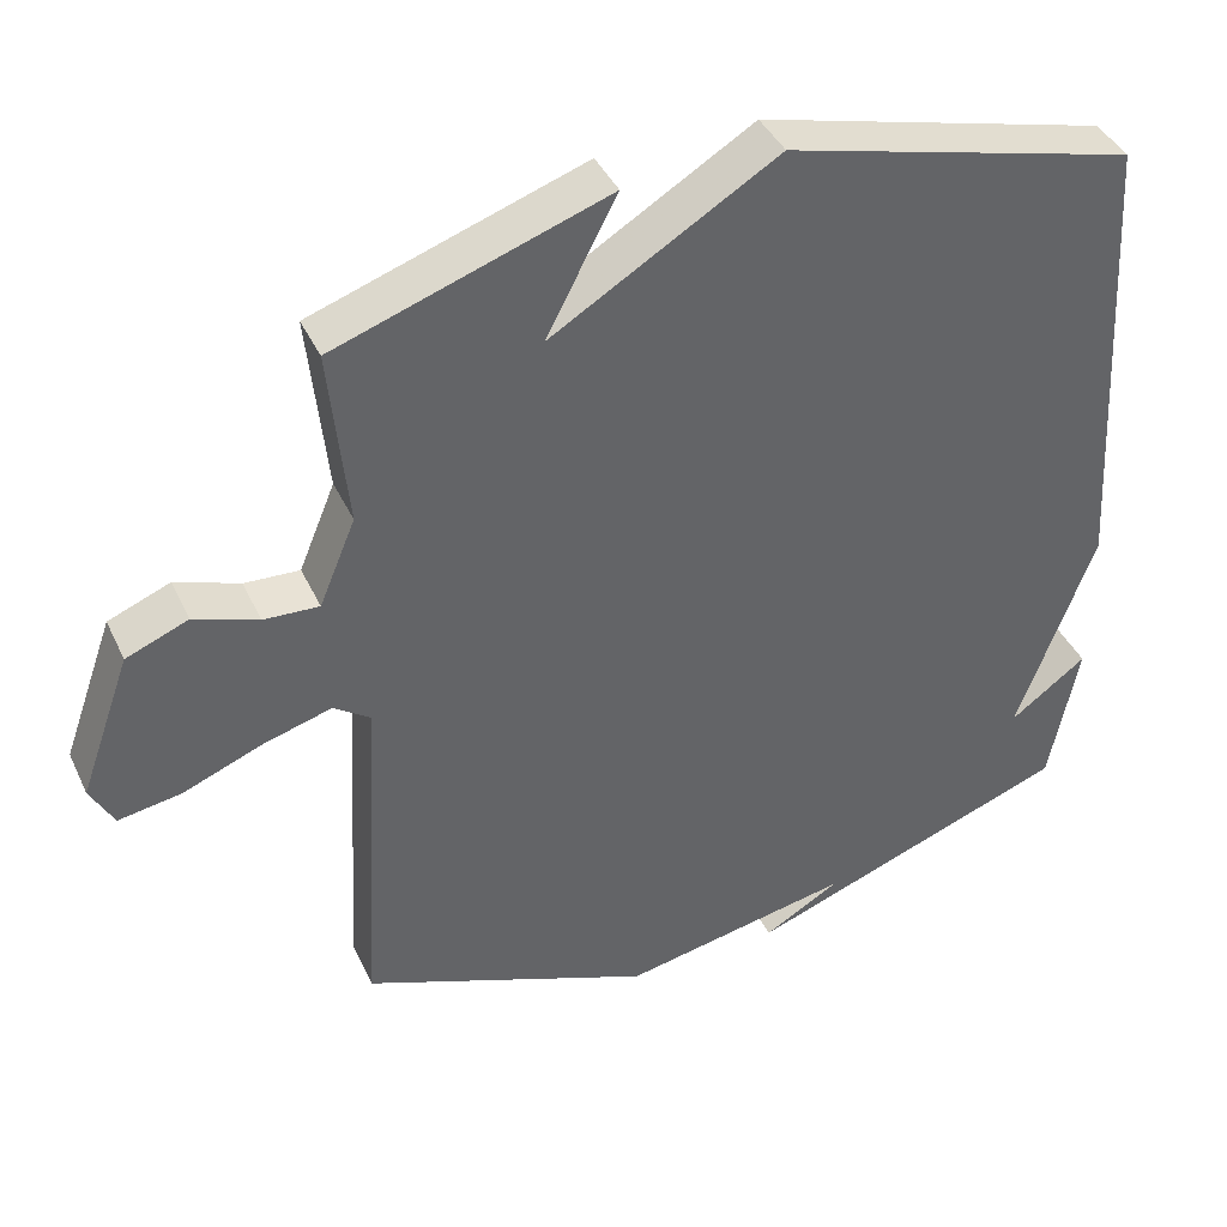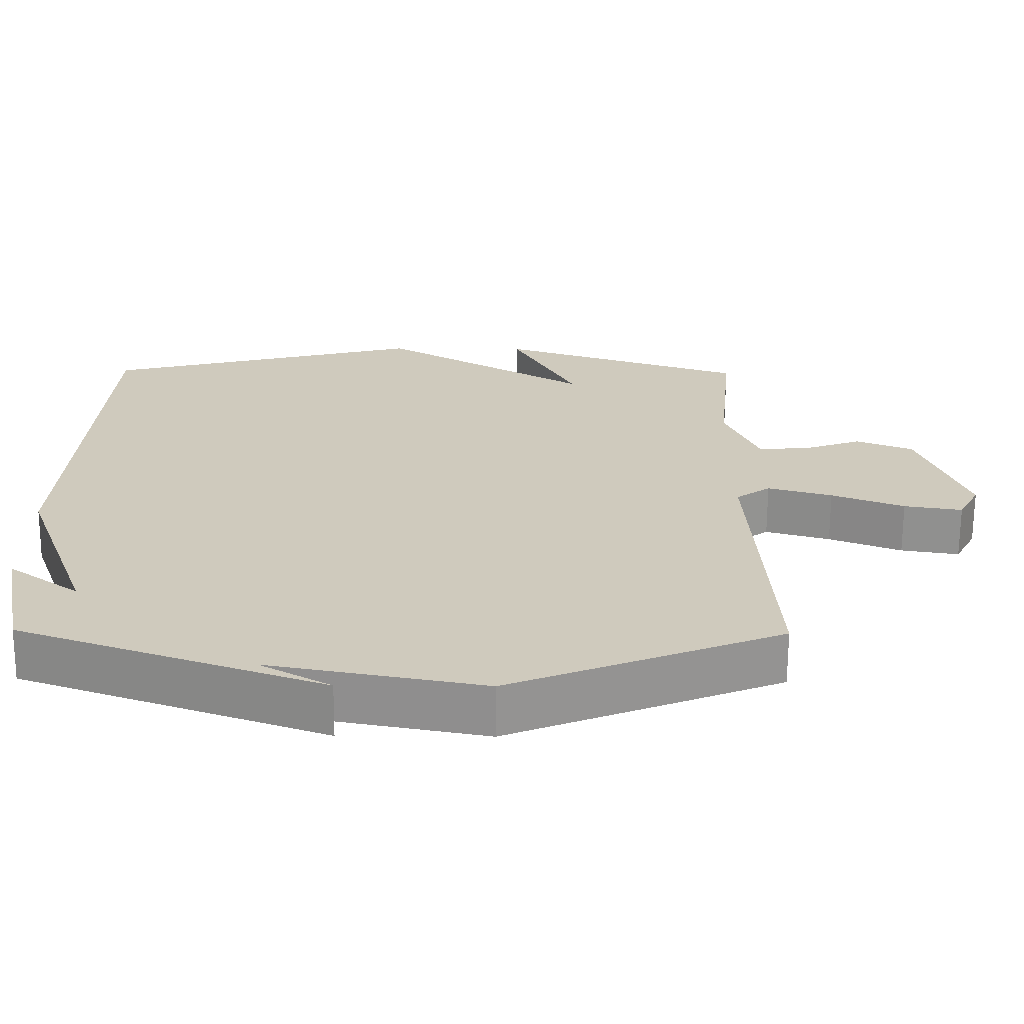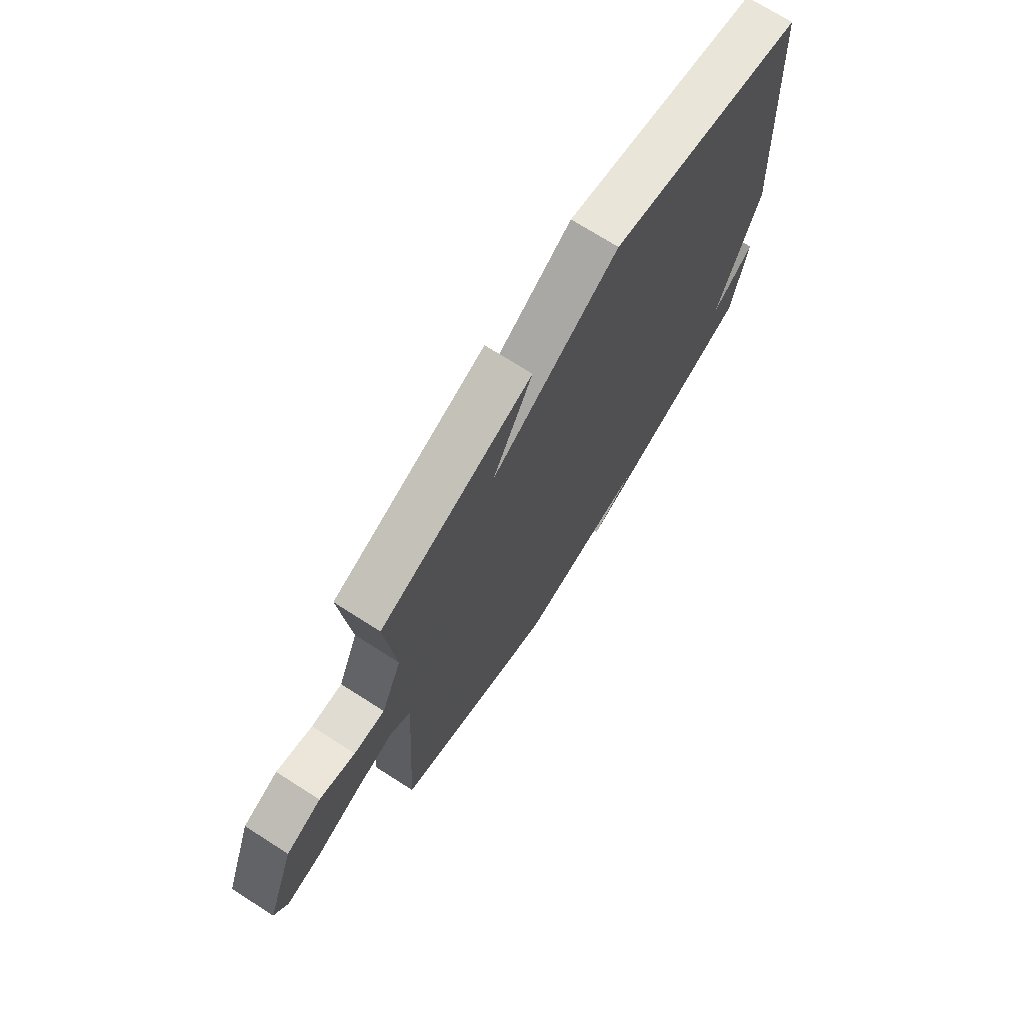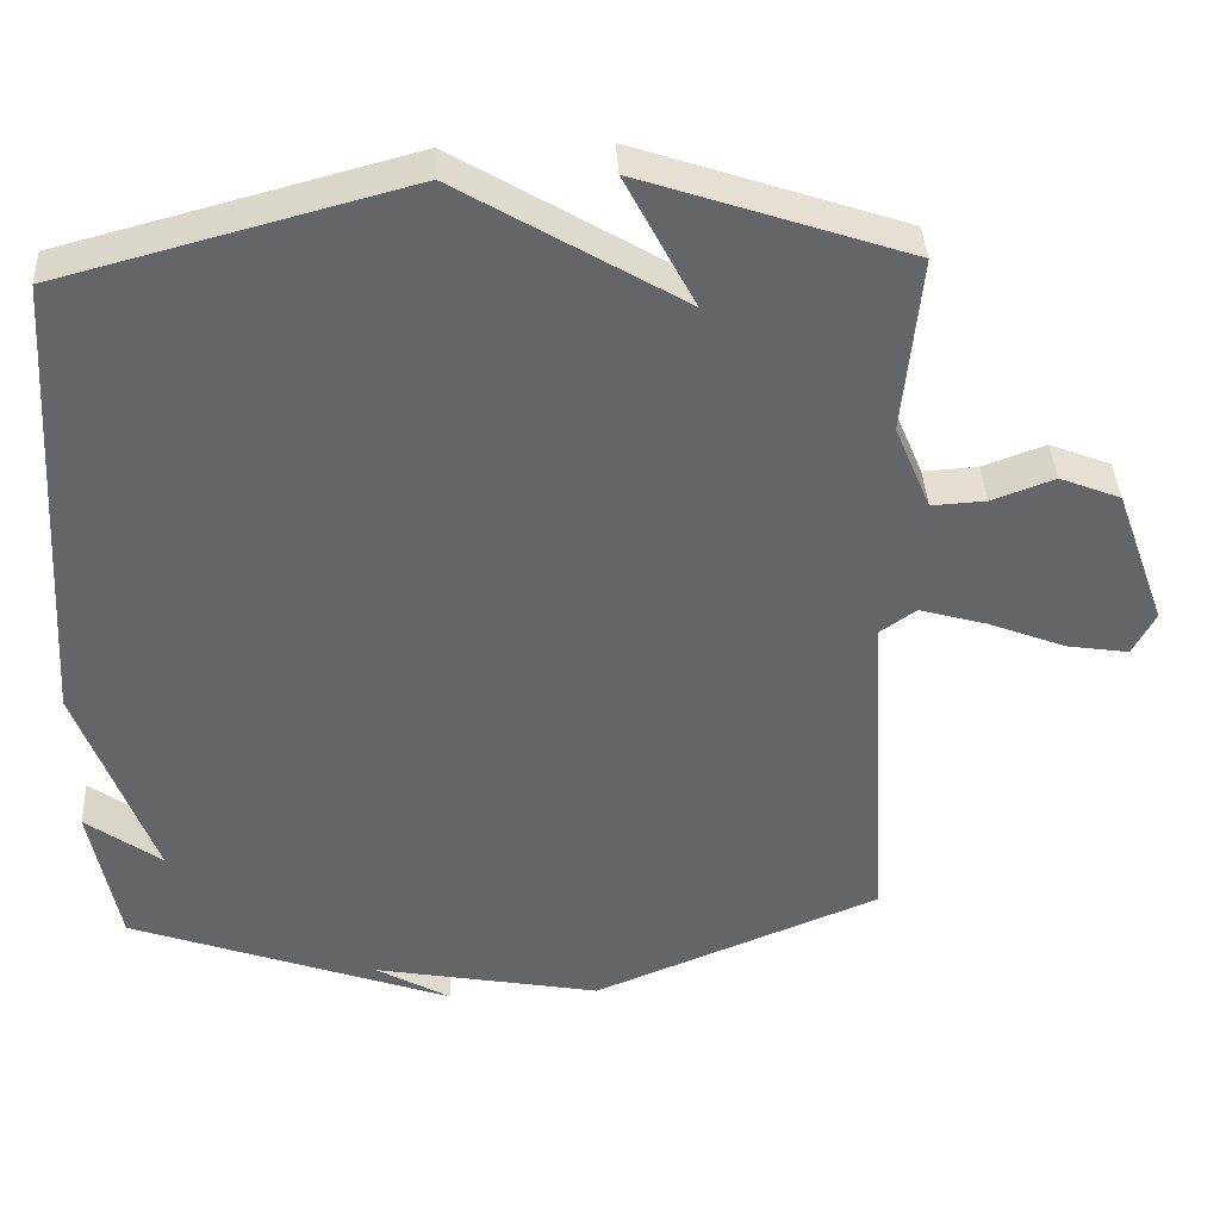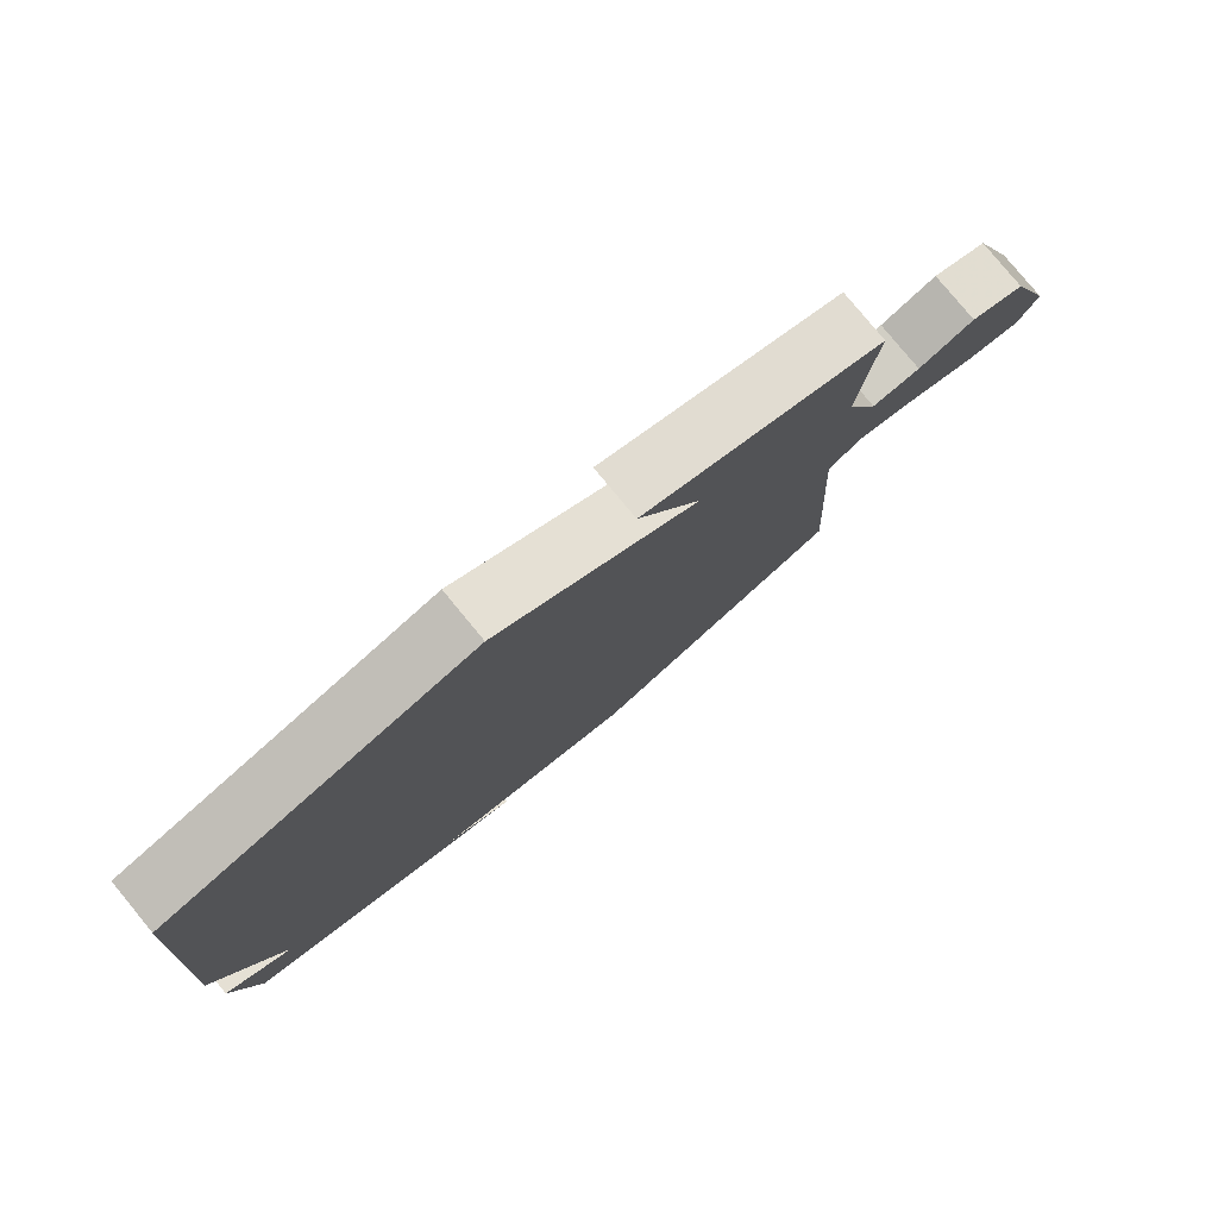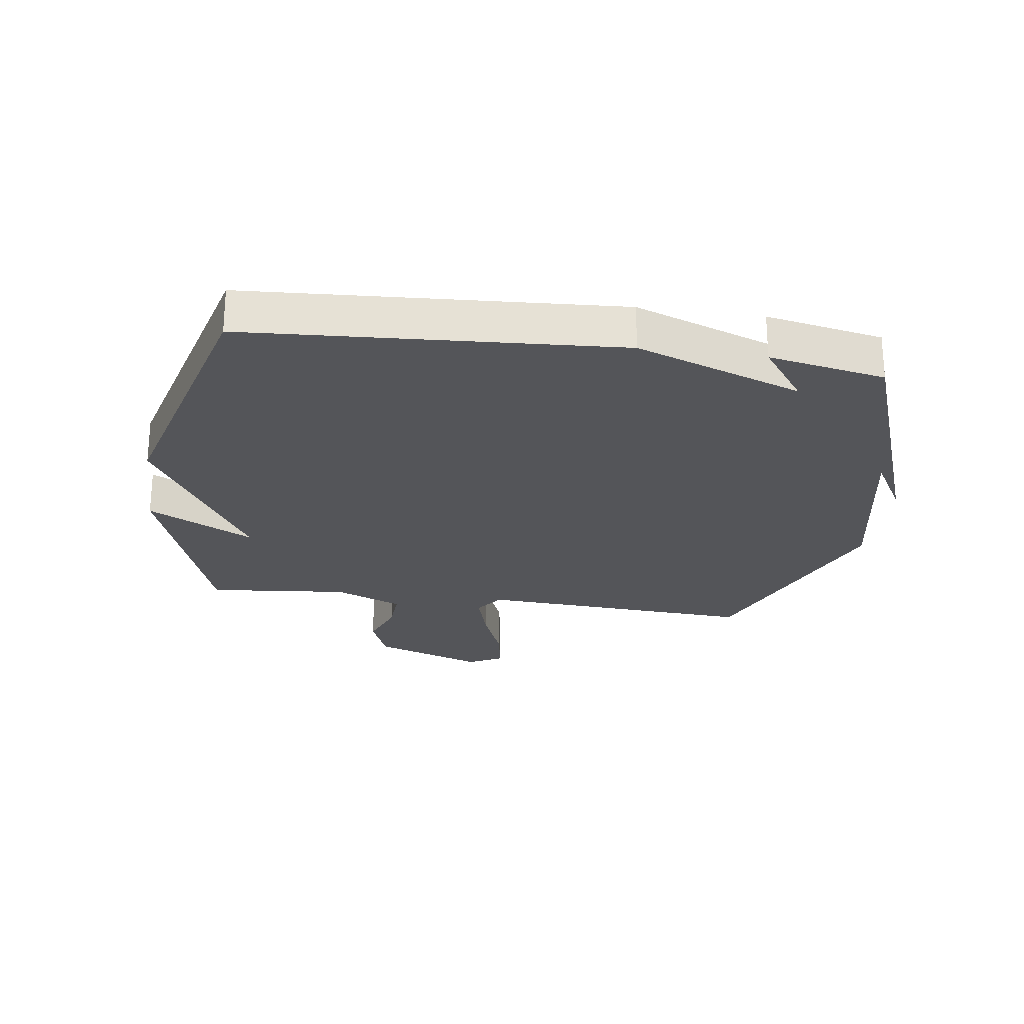
<metadata>
{"format":"obj","ext":"obj","renderer":"f3d","projection":"perspective","resolution":1024,"background":"white","views":[{"elev":41.0,"azim":-23.6,"up":"+Z"},{"elev":-67.2,"azim":179.7,"up":"+Z"},{"elev":72.3,"azim":-57.5,"up":"+Z"},{"elev":38.6,"azim":176.9,"up":"+Z"},{"elev":79.7,"azim":140.5,"up":"+Z"},{"elev":-24.6,"azim":81.9,"up":"+Y"}]}
</metadata>
<code>
v -0.5 0.07 0.5
v -0.151 0.07 0.619
v -0.242 0.07 0.444
v 0.049 0.07 0.619
v 0.5 0.07 0.5
v 0.537 0.07 -0.108
v 0.438 0.07 -0.381
v 0.537 0.07 -0.308
v 0.5 0.07 -0.5
v 0.077 0.07 -0.654
v 0.176 0.07 -0.597
v -0.123 0.07 -0.654
v -0.5 0.07 -0.5
v -0.473 0.07 -0.04
v -0.521 0.07 -0.006
v -0.611 0.07 -0.032
v -0.712 0.07 -0.072
v -0.793 0.07 -0.085
v -0.823 0.07 -0.028
v -0.757 0.07 0.156
v -0.677 0.07 0.188
v -0.595 0.07 0.158
v -0.524 0.07 0.154
v -0.477 0.07 0.267
v -0.5 0 0.5
v -0.151 0 0.619
v -0.242 0 0.444
v 0.049 0 0.619
v 0.5 0 0.5
v 0.537 0 -0.108
v 0.438 0 -0.381
v 0.537 0 -0.308
v 0.5 0 -0.5
v 0.077 0 -0.654
v 0.176 0 -0.597
v -0.123 0 -0.654
v -0.5 0 -0.5
v -0.473 0 -0.04
v -0.521 0 -0.006
v -0.611 0 -0.032
v -0.712 0 -0.072
v -0.793 0 -0.085
v -0.823 0 -0.028
v -0.757 0 0.156
v -0.677 0 0.188
v -0.595 0 0.158
v -0.524 0 0.154
v -0.477 0 0.267
f 20 21 22
f 19 20 22
f 18 19 22
f 17 18 22
f 16 17 22
f 15 16 22 23
f 14 15 23 24
f 11 12 13 14
f 9 10 11
f 7 8 9 11
f 11 14 24
f 7 11 24
f 6 7 24
f 5 6 24
f 4 5 24
f 3 4 24
f 1 2 3 24
f 46 45 44
f 46 44 43
f 46 43 42
f 46 42 41
f 46 41 40
f 47 46 40 39
f 48 47 39 38
f 38 37 36 35
f 35 34 33
f 35 33 32 31
f 48 38 35
f 48 35 31
f 48 31 30
f 48 30 29
f 48 29 28
f 48 28 27
f 48 27 26 25
f 1 25 26 2
f 2 26 27 3
f 3 27 28 4
f 4 28 29 5
f 5 29 30 6
f 6 30 31 7
f 7 31 32 8
f 8 32 33 9
f 9 33 34 10
f 10 34 35 11
f 11 35 36 12
f 12 36 37 13
f 13 37 38 14
f 14 38 39 15
f 15 39 40 16
f 16 40 41 17
f 17 41 42 18
f 18 42 43 19
f 19 43 44 20
f 20 44 45 21
f 21 45 46 22
f 22 46 47 23
f 23 47 48 24
f 24 48 25 1

</code>
